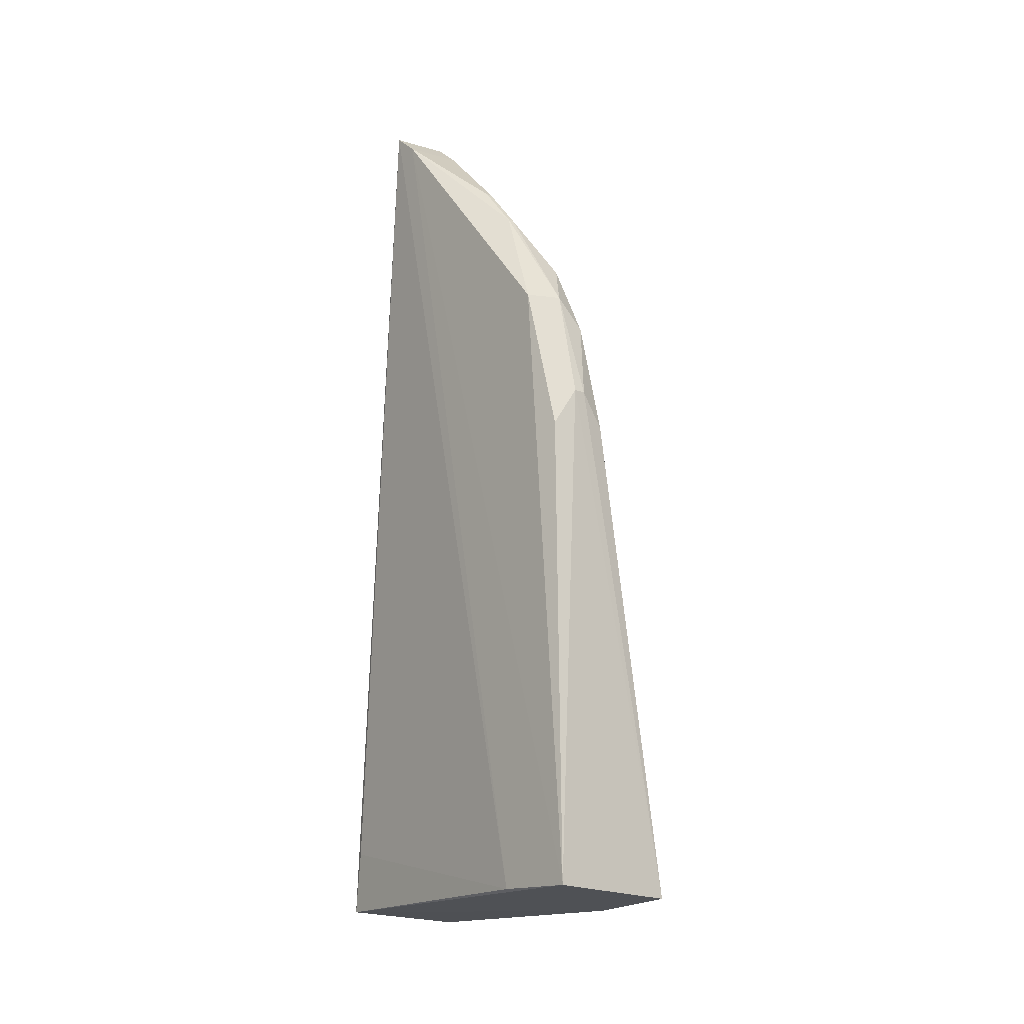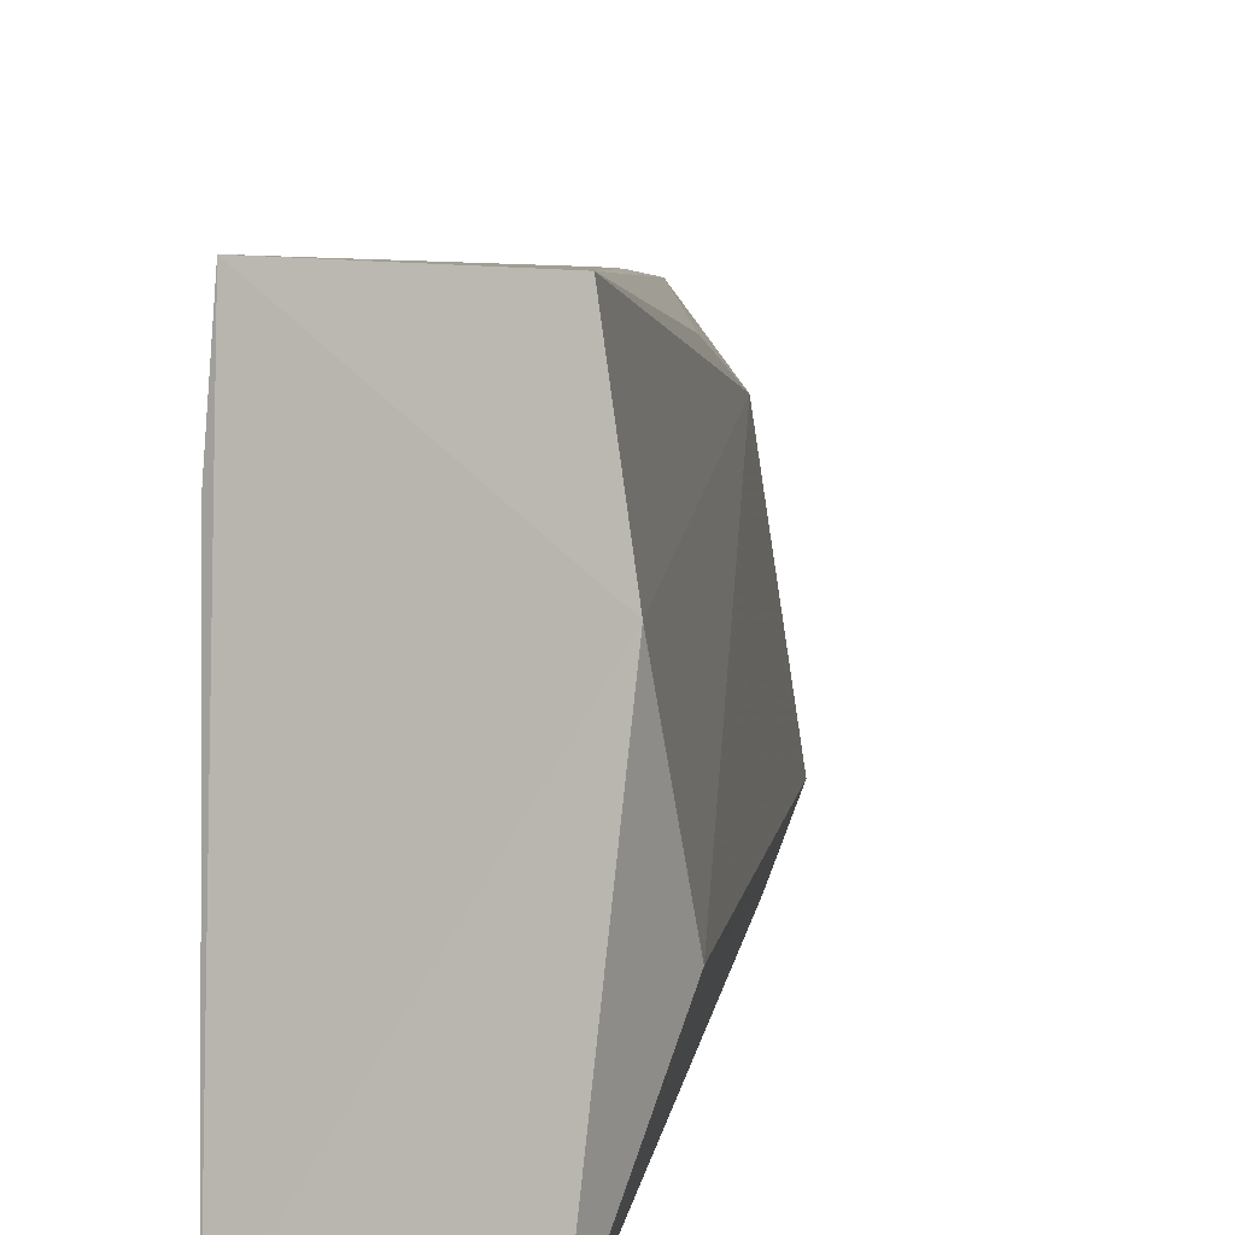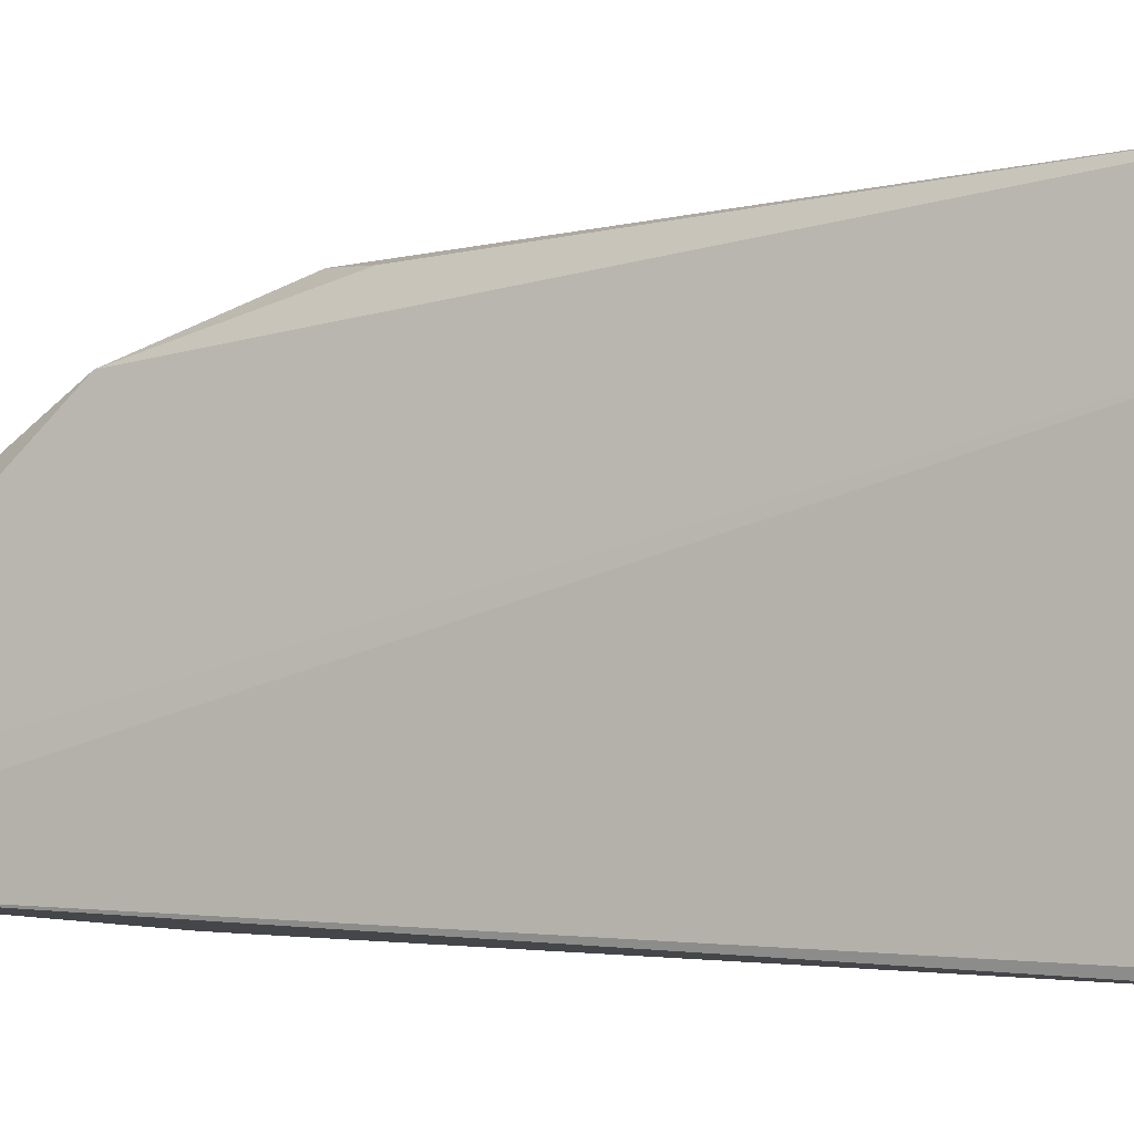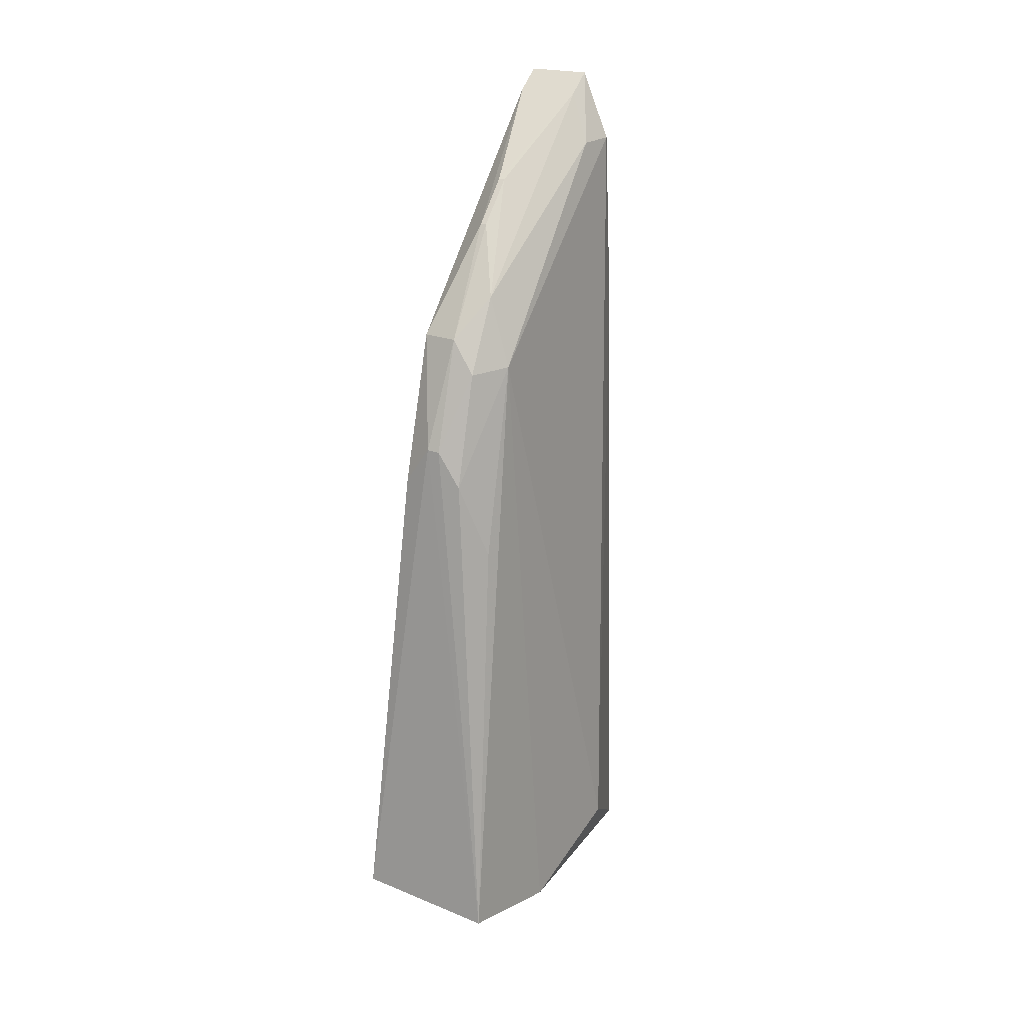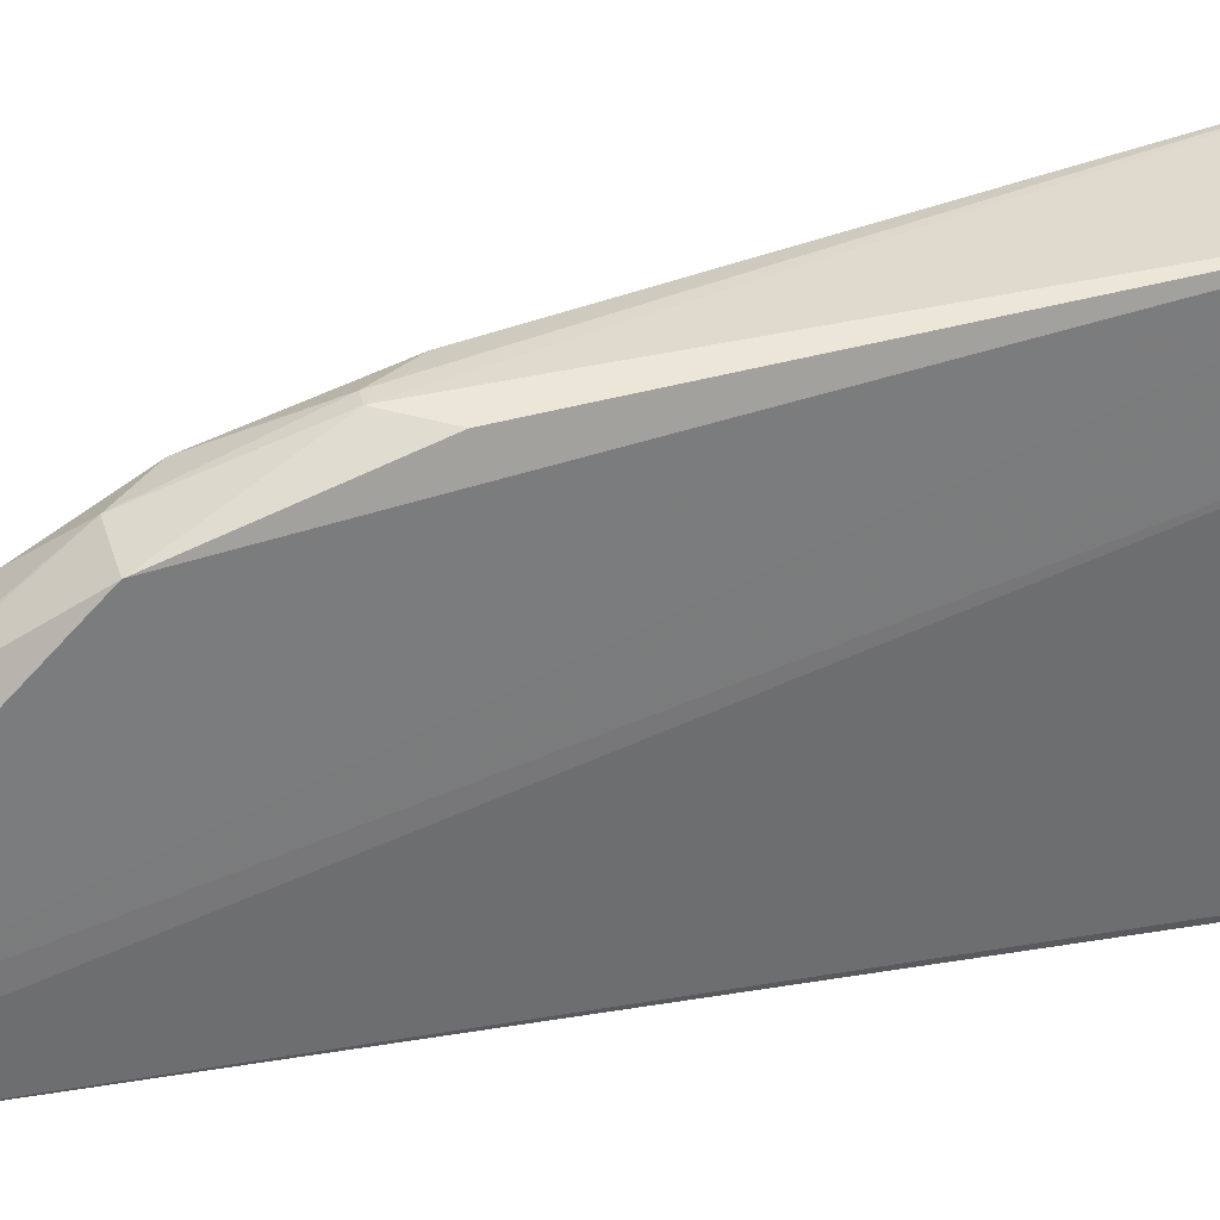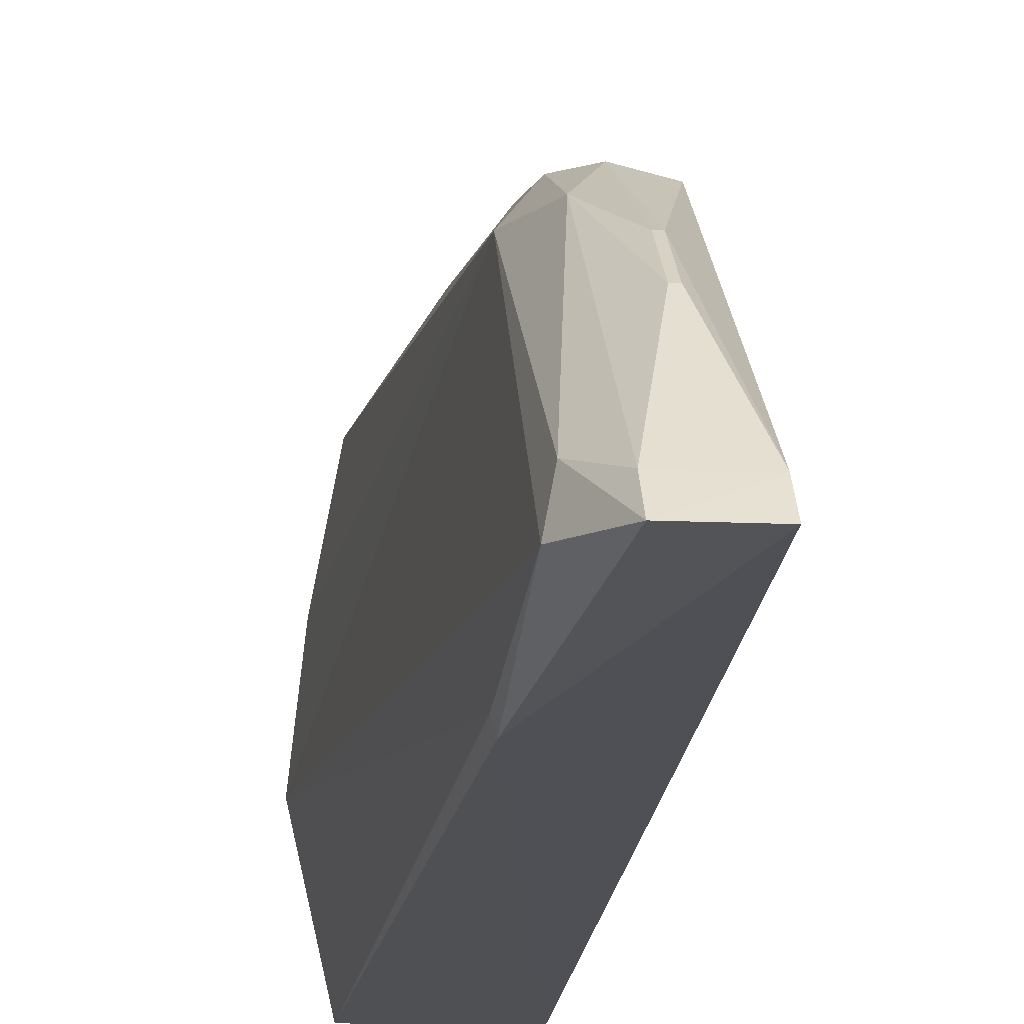
<metadata>
{"format":"obj","ext":"obj","renderer":"f3d","projection":"perspective","resolution":1024,"background":"white","views":[{"elev":-7.8,"azim":-37.8,"up":"+Y"},{"elev":9.0,"azim":8.2,"up":"+Z"},{"elev":-1.2,"azim":-69.6,"up":"+Z"},{"elev":21.0,"azim":27.0,"up":"+Y"},{"elev":35.0,"azim":-106.8,"up":"+Z"},{"elev":-18.3,"azim":172.3,"up":"+Z"}]}
</metadata>
<code>
v 0.06593 0.1174 0.2323
v 0.05717 0.1065 0.1386
v 0.05497 0.4277 0.1522
v 0.02012 0.4529 0.1488
v 0.009005 0.1327 0.2759
v 0.05226 0.3567 0.1405
v 0.07152 0.135 0.1845
v 0.009404 0.1132 0.1374
v 0.04303 0.35 0.2472
v 0.05403 0.3602 0.144
v 0.04303 0.4525 0.1485
v 0.05233 0.3514 0.2351
v 0.007227 0.1294 0.2447
v 0.05872 0.1252 0.2749
v 0.02012 0.3621 0.2419
v 0.04303 0.3773 0.2318
v 0.02012 0.4459 0.1593
v 0.009245 0.1375 0.1407
v 0.0299 0.3216 0.2595
v 0.04303 0.3078 0.259
v 0.0339 0.3624 0.2448
v 0.05233 0.4273 0.1664
v 0.03279 0.4164 0.2005
v 0.02012 0.3077 0.2587
v 0.05233 0.2796 0.2524
v 0.0345 0.3211 0.2592
v 0.04303 0.4455 0.1589
v 0.03271 0.4015 0.2157
v 0.03052 0.4015 0.2158
v 0.03057 0.4165 0.2005
f 7 1 2
f 8 2 1
f 8 1 5
f 8 6 2
f 8 4 6
f 10 6 3
f 10 2 6
f 10 7 2
f 10 3 7
f 11 6 4
f 11 3 6
f 12 7 3
f 12 1 7
f 13 8 5
f 14 5 1
f 14 1 12
f 16 9 12
f 17 13 5
f 17 4 13
f 17 5 15
f 17 11 4
f 18 13 4
f 18 4 8
f 18 8 13
f 19 5 14
f 20 12 9
f 21 9 16
f 21 15 19
f 22 16 12
f 22 12 3
f 22 3 11
f 24 19 15
f 24 15 5
f 24 5 19
f 25 20 14
f 25 14 12
f 25 12 20
f 26 19 14
f 26 14 20
f 26 20 9
f 26 21 19
f 26 9 21
f 27 11 17
f 27 22 11
f 27 23 16
f 27 16 22
f 28 21 16
f 28 16 23
f 29 15 21
f 29 21 28
f 29 17 15
f 30 17 29
f 30 27 17
f 30 23 27
f 30 29 28
f 30 28 23

</code>
